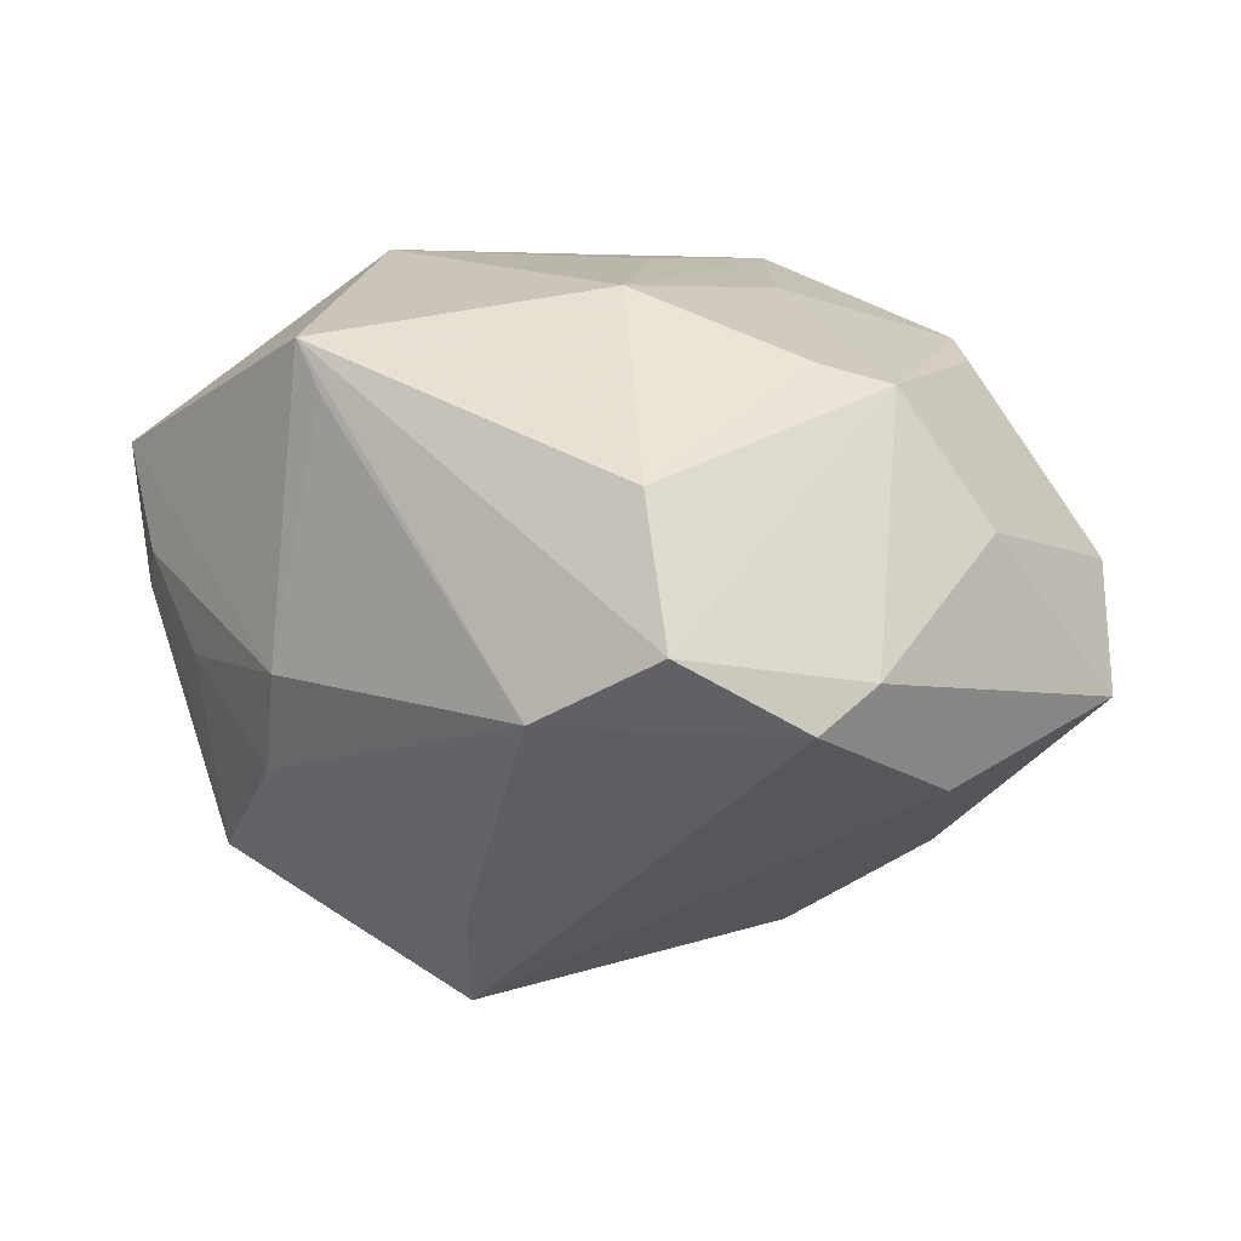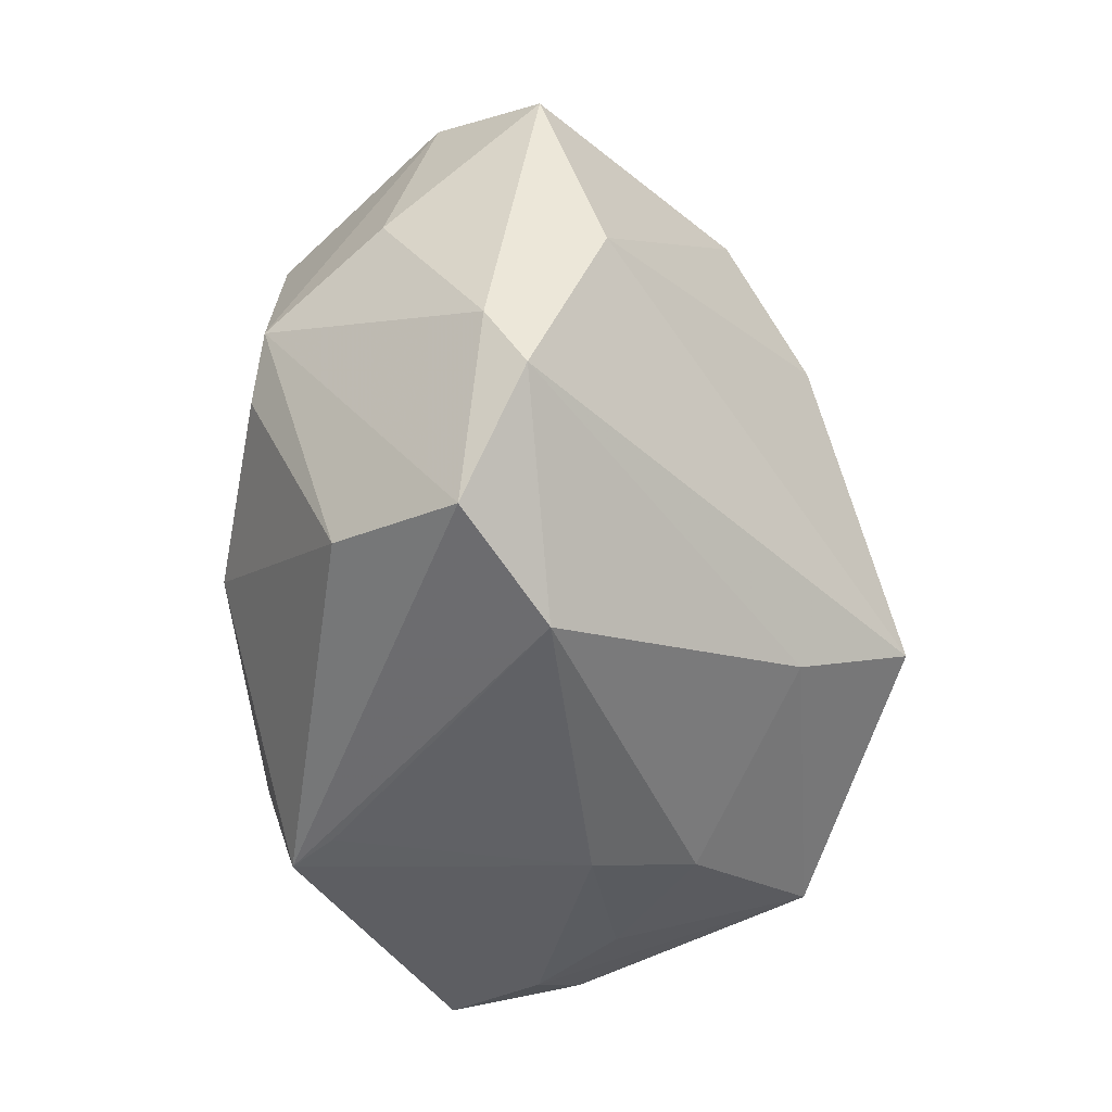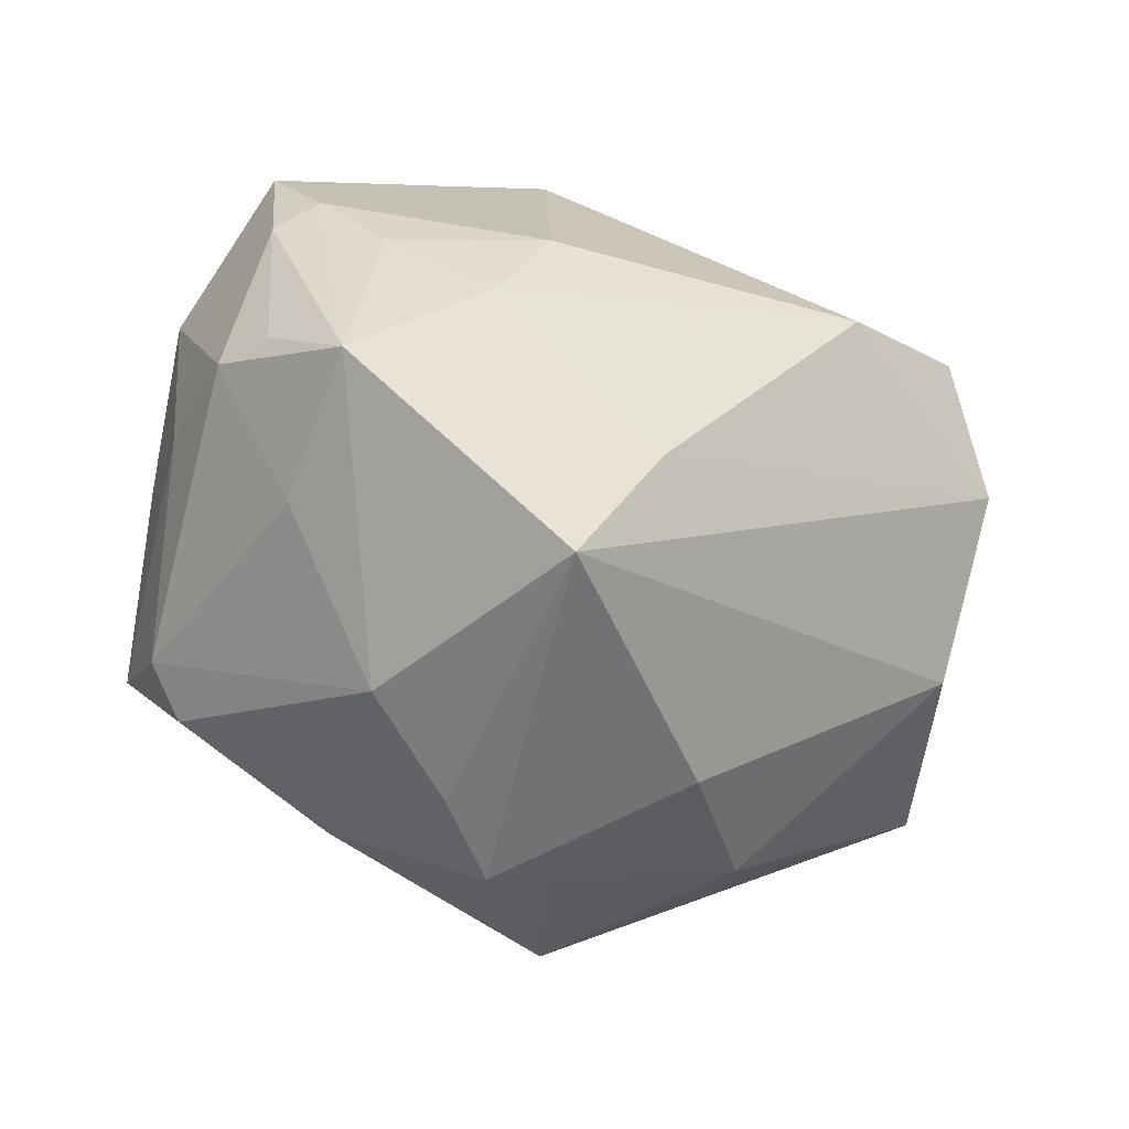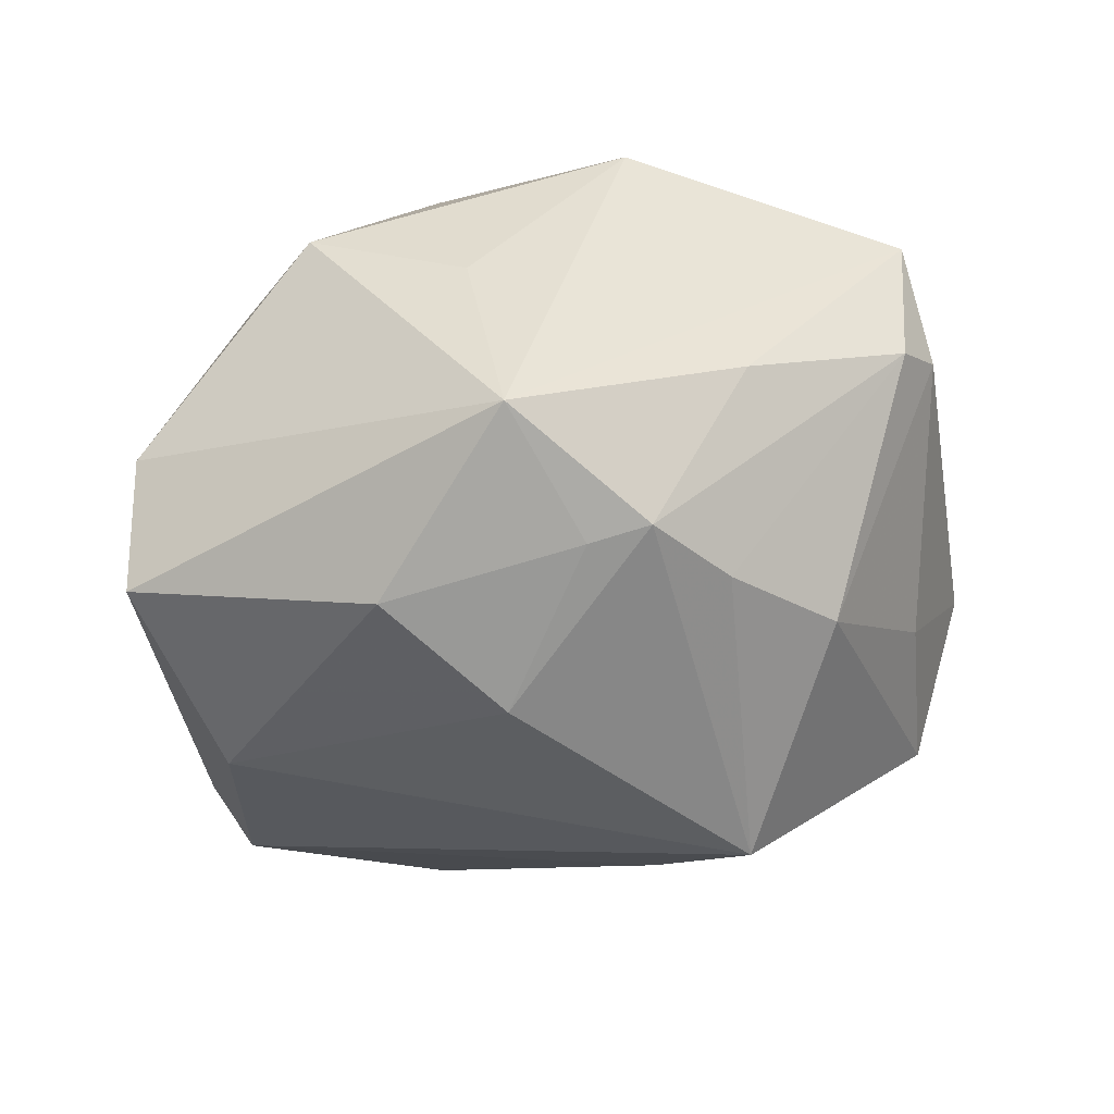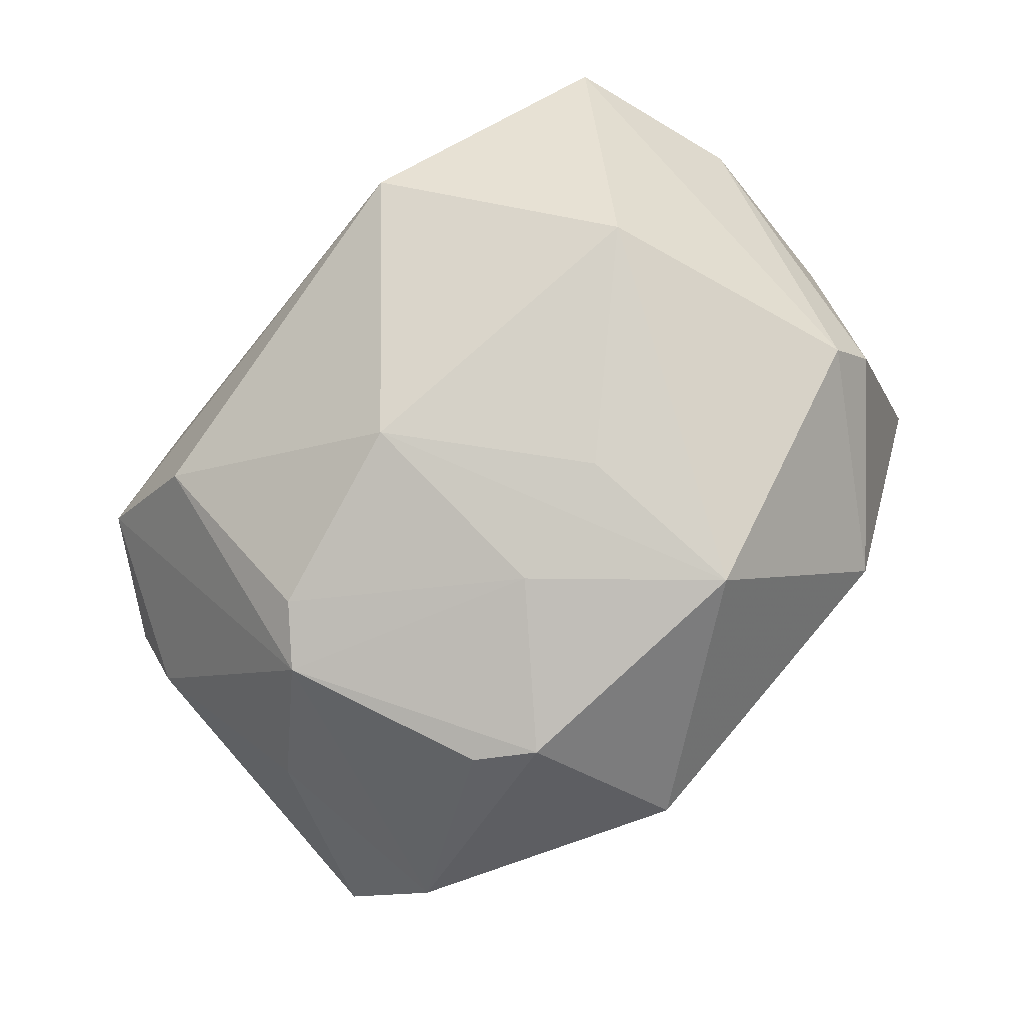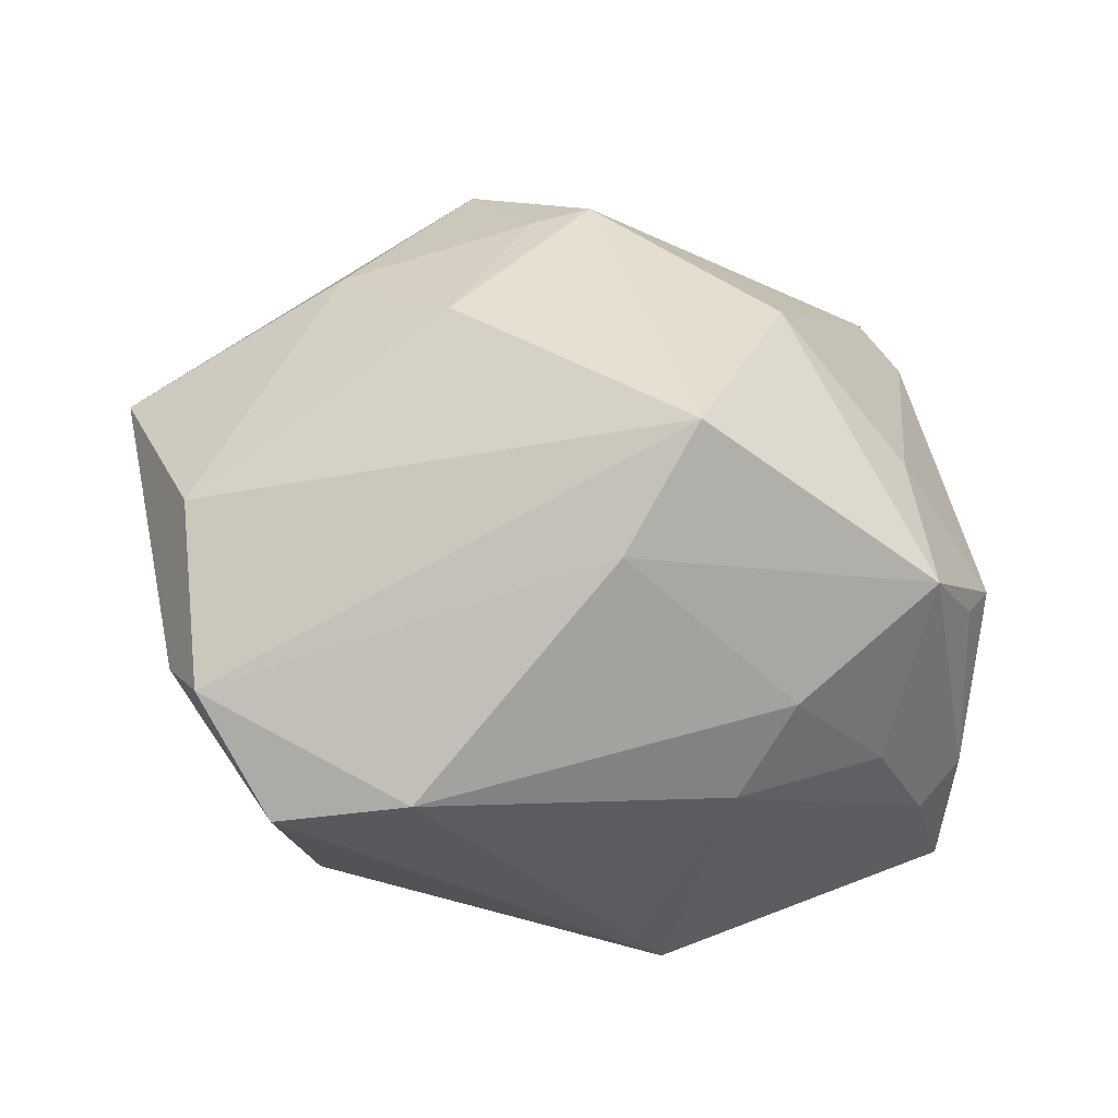
<metadata>
{"format":"obj","ext":"obj","renderer":"f3d","projection":"perspective","resolution":1024,"background":"white","views":[{"elev":10.9,"azim":31.9,"up":"+Z"},{"elev":-60.1,"azim":96.8,"up":"+Y"},{"elev":-65.4,"azim":-26.4,"up":"+Z"},{"elev":33.4,"azim":158.0,"up":"+Y"},{"elev":76.1,"azim":124.1,"up":"+Z"},{"elev":-46.4,"azim":169.2,"up":"+Y"}]}
</metadata>
<code>
v -0.00298 0.01304 -0.03082
v 0.004183 0.01949 -0.02965
v 0.03539 -0.02636 -0.003879
v -0.01365 0.005666 -0.03119
v -0.01767 -0.02728 -0.01317
v 0.0006428 -0.02366 -0.02459
v 0.01278 0.007655 0.02736
v -0.02695 -0.004245 -0.0232
v -0.01043 0.03416 0.01081
v 0.0146 0.02968 -0.02148
v 0.02669 -0.01052 0.02287
v 0.009632 0.01786 -0.02806
v -0.03752 -0.01904 5.2e-06
v -0.04145 -0.003171 0.007393
v -0.03728 0.01199 0.002844
v -0.02461 0.01992 0.02316
v -0.01412 -0.03072 -0.003706
v -0.02655 0.02366 -0.01747
v -0.009809 -0.02877 0.01989
v 0.01725 0.002254 -0.02856
v 0.01029 0.03164 -0.0008763
v -0.004279 -0.01593 -0.03484
v 0.04124 0.01506 0.004527
v 0.002546 0.02366 0.02878
v 0.02158 -0.02924 0.01476
v -0.03786 0.001252 -0.008063
v -0.0286 -0.01969 -0.02314
v 0.02535 0.01752 0.02272
v 0.03936 -0.003156 0.009156
v 0.03871 -0.009706 -0.01123
v -0.01339 -0.02744 0.02439
v -0.03191 0.02814 -0.006225
v 0.02918 0.01281 0.02124
v -0.03896 -0.01941 0.01305
v -0.02802 -0.02426 -0.004598
v 0.02148 0.0307 0.01133
v 0.0001477 0.007202 0.02952
v -0.0344 -0.02219 0.003767
v -0.03434 -0.01473 -0.01546
v -0.02075 -0.00409 0.03025
v 0.03794 -0.02084 -0.0003717
v 0.008877 -0.01168 0.02858
v -0.03726 -0.009627 -0.01355
v 0.04545 0.00809 -0.005951
v 0.03177 -0.006659 0.0211
v 0.01531 -0.03636 -0.003434
v -0.009191 0.02713 -0.01982
v 0.02688 0.01226 -0.02216
v 0.02716 -0.0347 0.002862
v -0.03115 0.02026 -0.01508
v -0.02715 0.02253 0.01821
f 6 27 22
f 22 2 20
f 22 27 4
f 19 31 17
f 40 31 42
f 27 6 5
f 22 20 30
f 38 13 27
f 44 30 48
f 48 30 20
f 47 2 18
f 18 32 47
f 7 24 42
f 42 24 37
f 37 40 42
f 24 40 37
f 27 5 35
f 35 38 27
f 35 5 17
f 17 38 35
f 14 13 34
f 13 38 34
f 31 40 34
f 17 31 34
f 34 38 17
f 10 2 47
f 47 32 10
f 32 9 10
f 44 48 10
f 16 40 24
f 24 9 16
f 14 34 16
f 16 34 40
f 1 18 2
f 4 18 1
f 1 2 22
f 22 4 1
f 8 4 27
f 43 13 14
f 43 8 27
f 24 7 28
f 28 45 33
f 7 45 28
f 2 10 12
f 12 10 48
f 12 20 2
f 12 48 20
f 51 9 32
f 51 16 9
f 14 16 51
f 21 10 9
f 10 21 36
f 24 28 36
f 36 21 9
f 36 9 24
f 50 18 4
f 4 8 50
f 8 43 50
f 32 18 50
f 27 13 39
f 39 43 27
f 13 43 39
f 33 45 23
f 45 29 23
f 23 29 44
f 23 28 33
f 23 36 28
f 44 10 23
f 10 36 23
f 46 19 17
f 17 5 46
f 31 19 46
f 46 49 31
f 46 5 6
f 42 31 25
f 31 49 25
f 25 49 45
f 44 29 41
f 41 29 45
f 45 49 41
f 14 51 15
f 15 51 32
f 32 50 26
f 14 15 26
f 26 15 32
f 26 43 14
f 26 50 43
f 49 46 3
f 3 46 6
f 3 41 49
f 3 6 22
f 22 30 3
f 3 30 44
f 44 41 3
f 42 25 11
f 11 25 45
f 11 7 42
f 11 45 7

</code>
